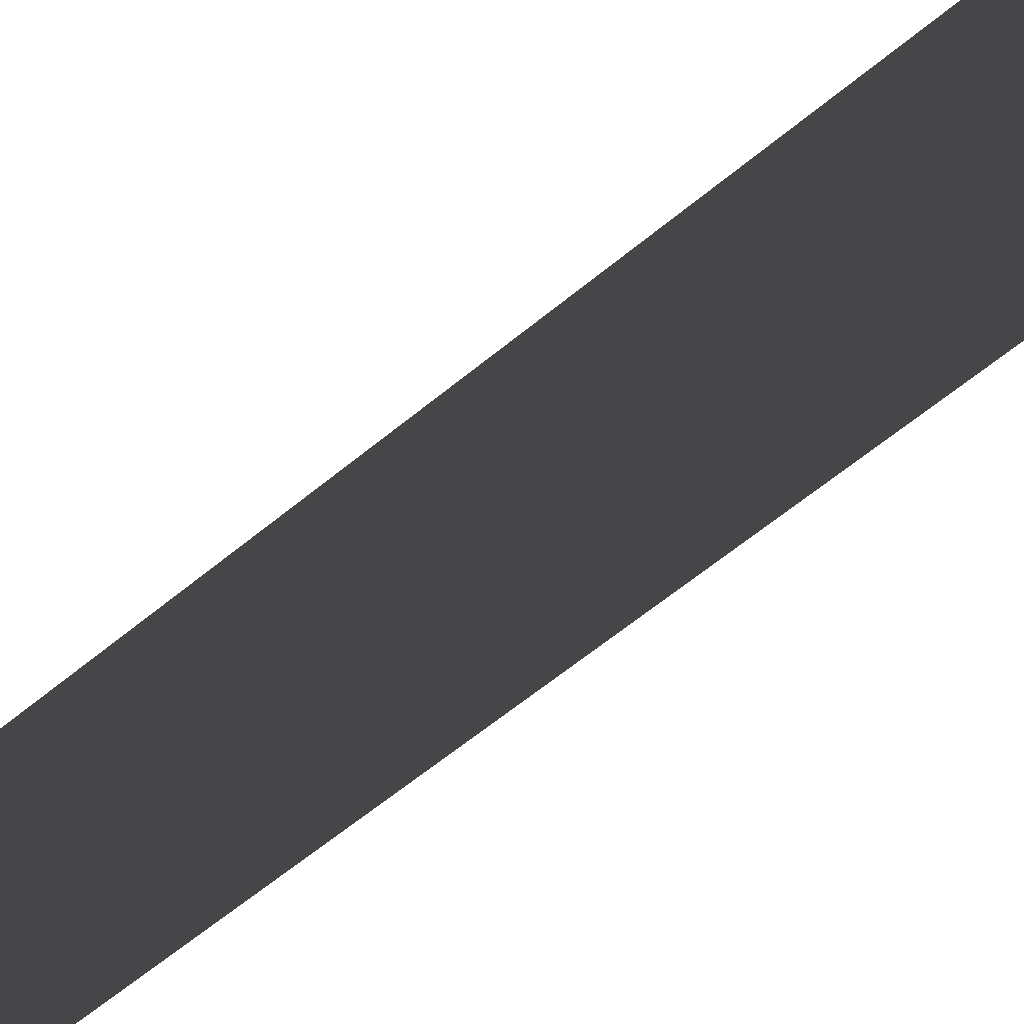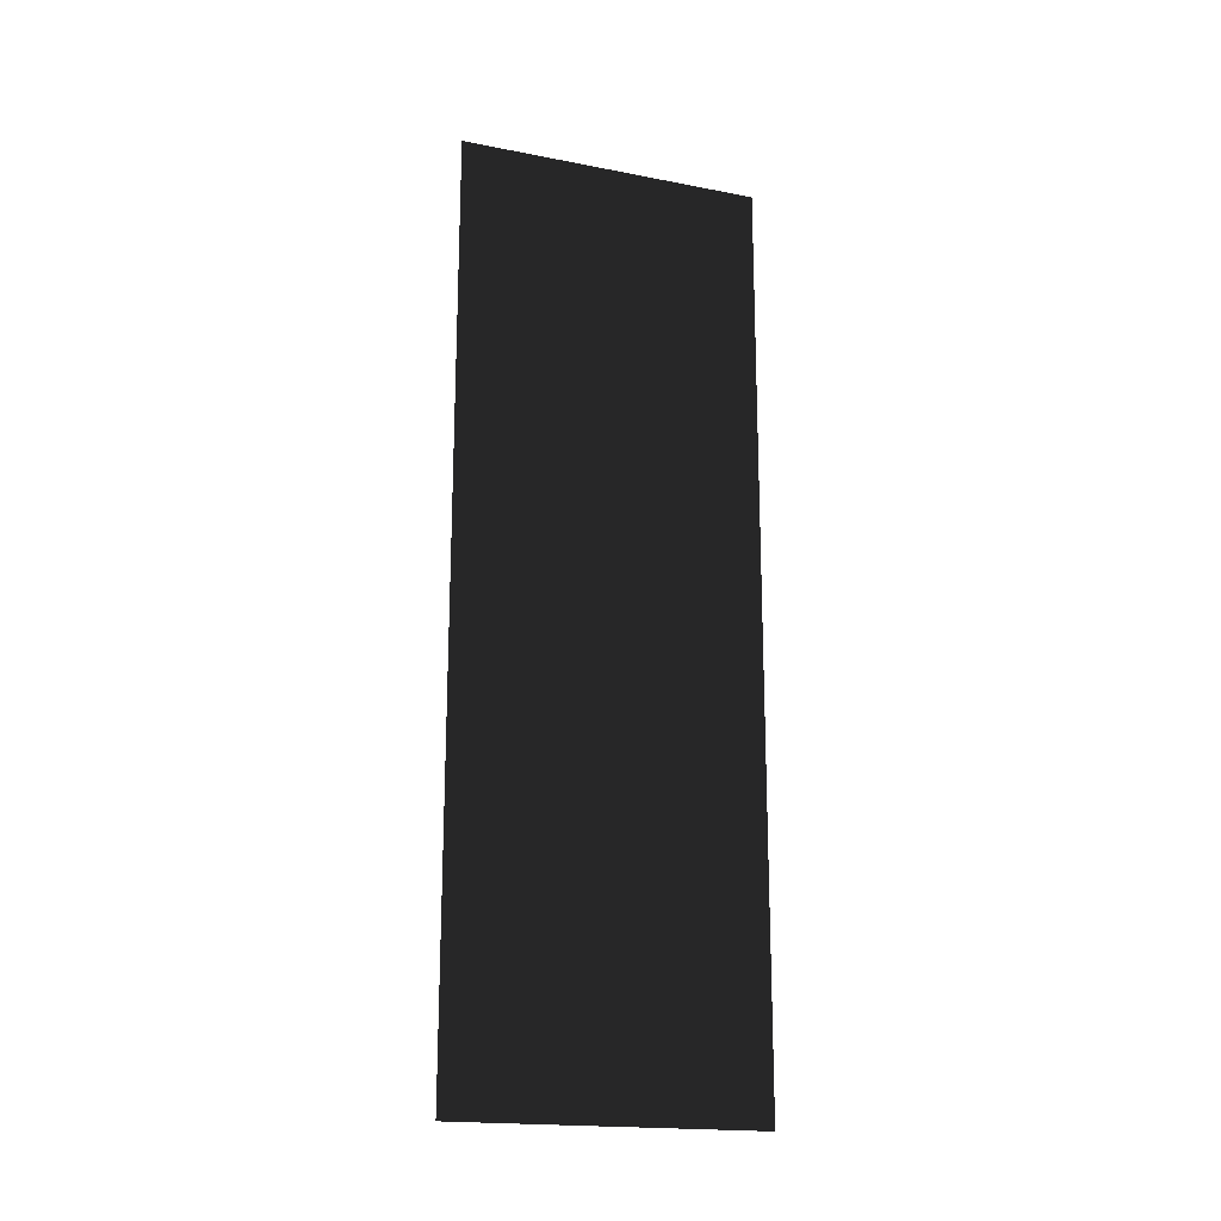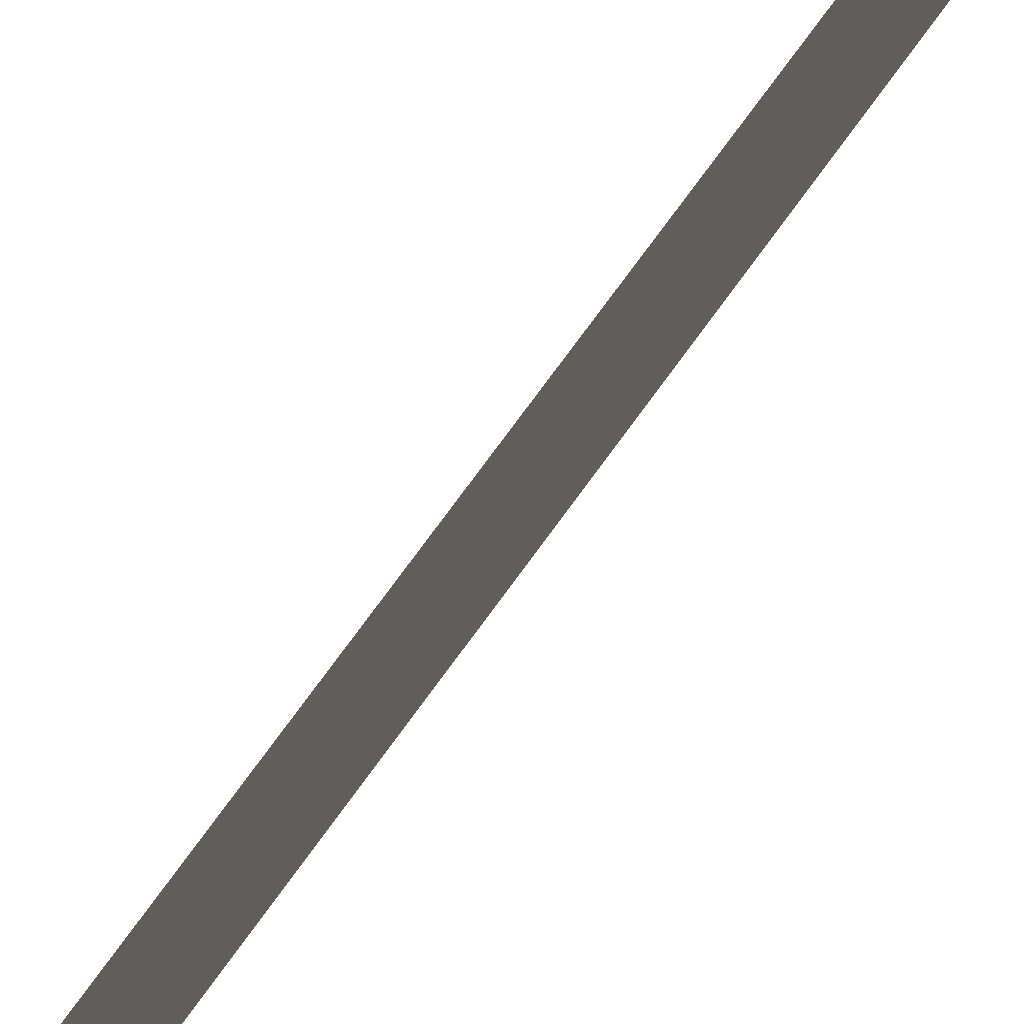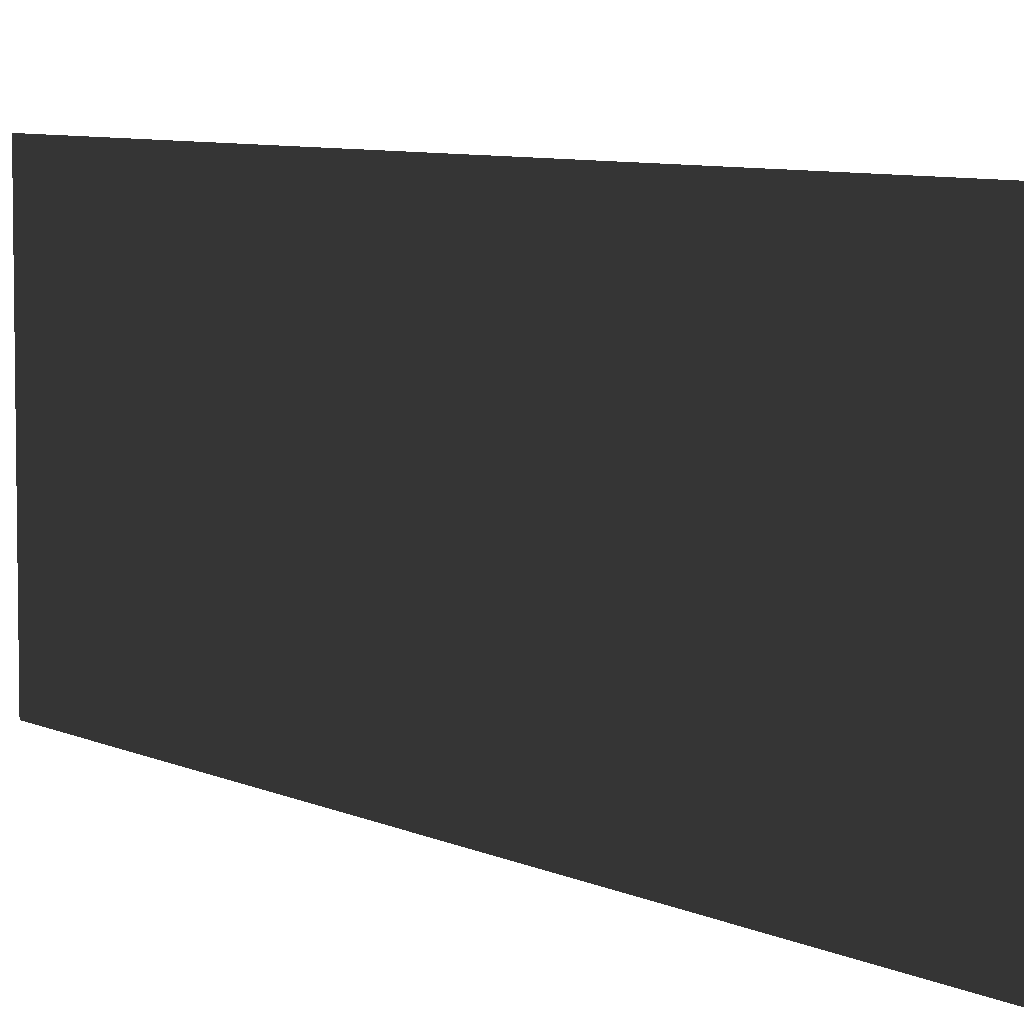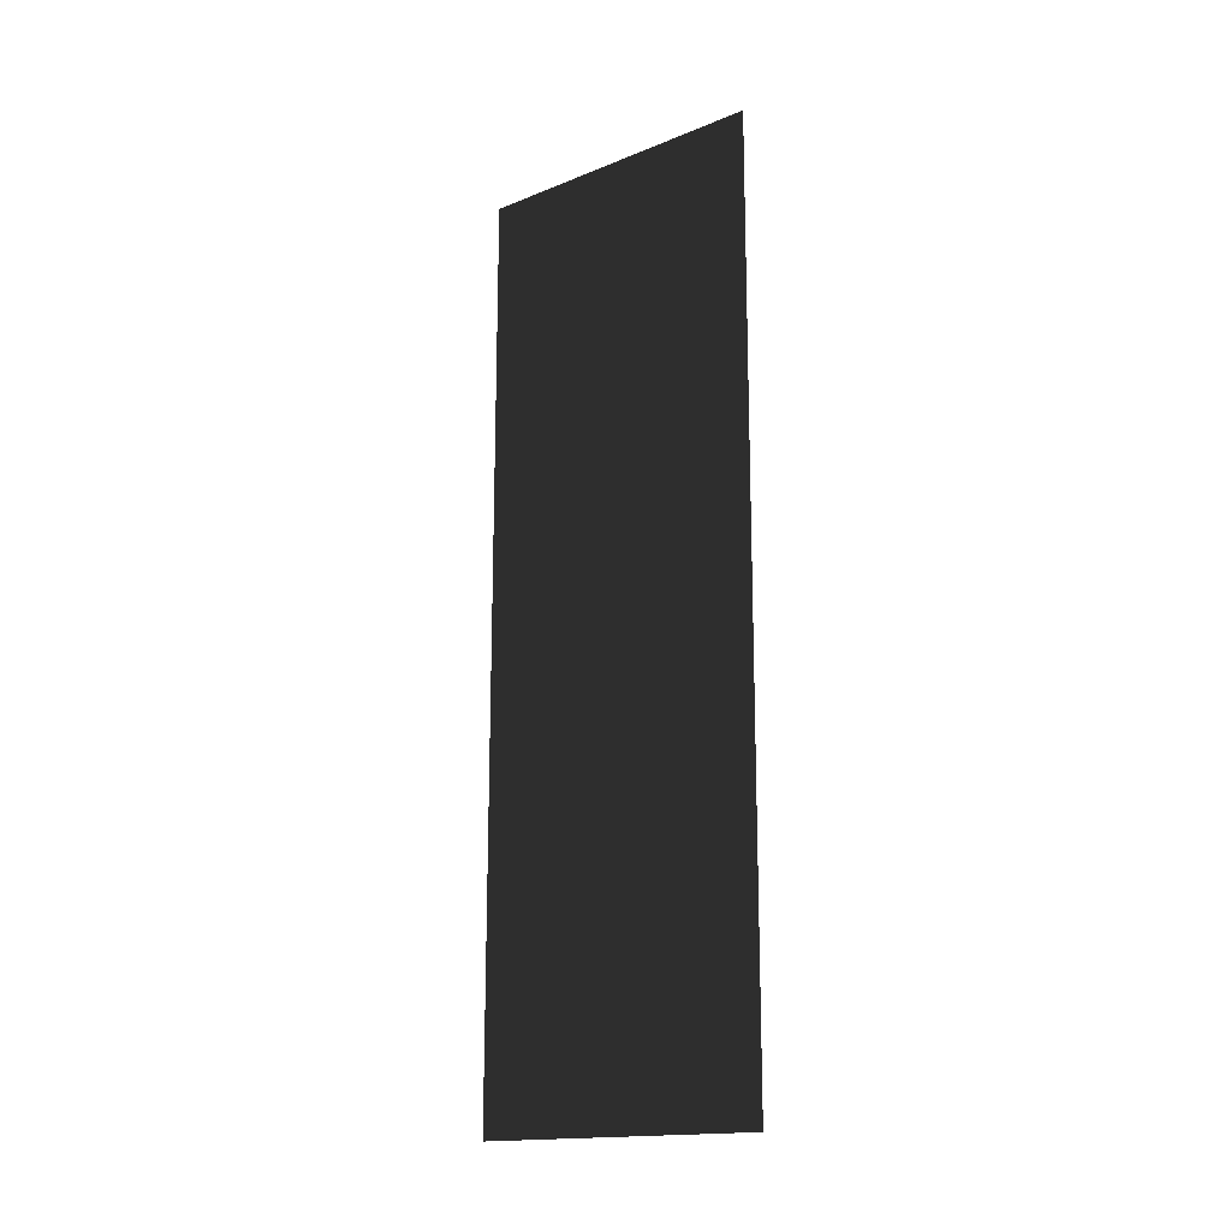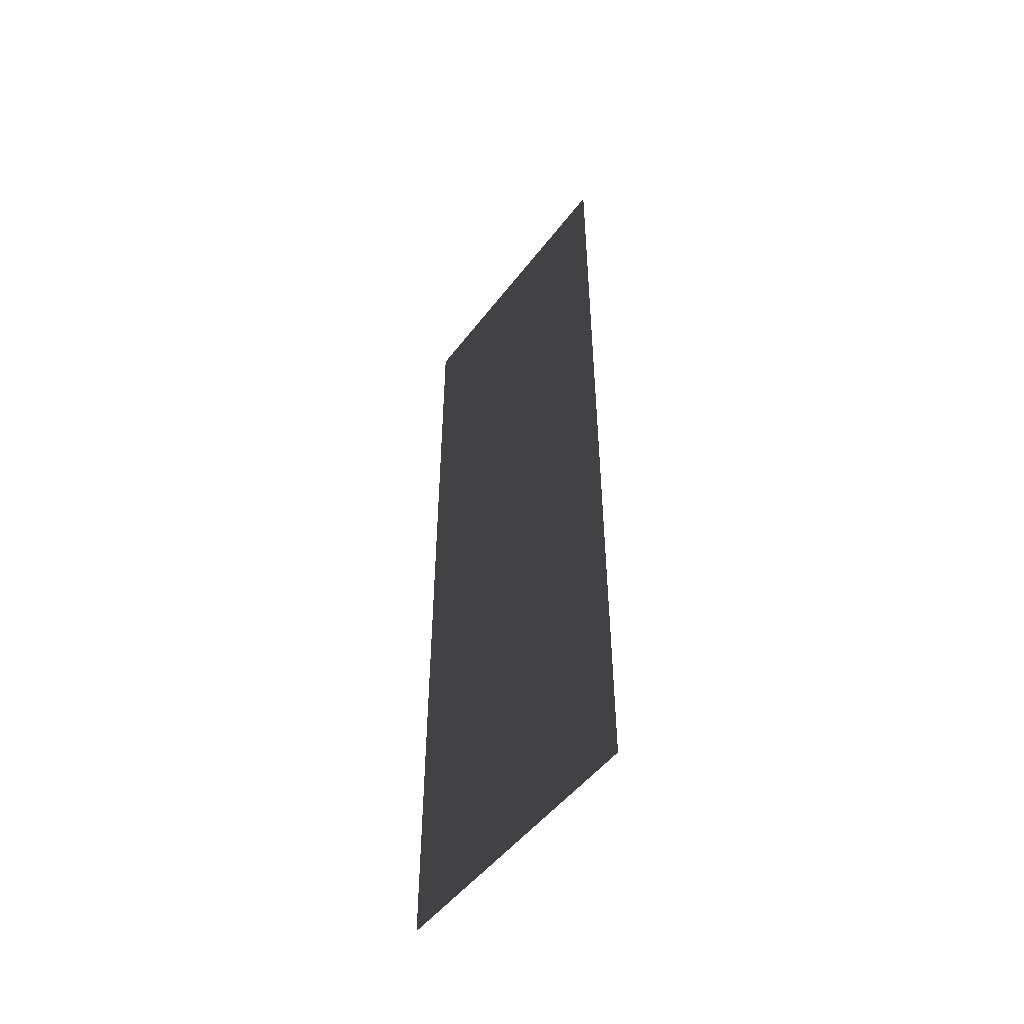
<metadata>
{"format":"obj","ext":"obj","renderer":"f3d","projection":"perspective","resolution":1024,"background":"white","views":[{"elev":-58.8,"azim":130.9,"up":"+Z"},{"elev":-18.7,"azim":69.6,"up":"+Y"},{"elev":77.3,"azim":-143.7,"up":"+Z"},{"elev":6.5,"azim":-34.0,"up":"+Z"},{"elev":-16.5,"azim":-50.7,"up":"+Y"},{"elev":-49.8,"azim":-35.7,"up":"+Y"}]}
</metadata>
<code>
v  -10 301 200
v  -10 -301 200
v  -10 -301 0
v  -10 301 0
o Plane001
f 1 2 3 4

</code>
